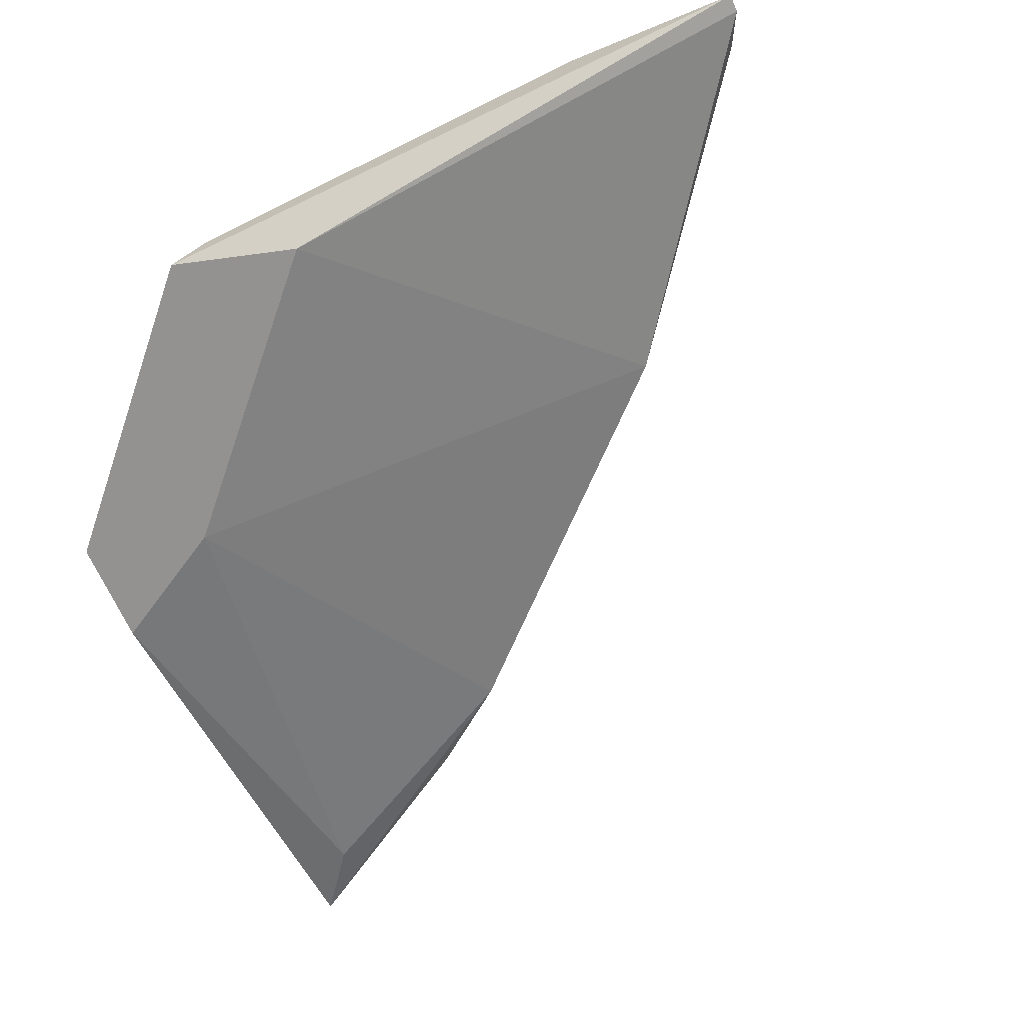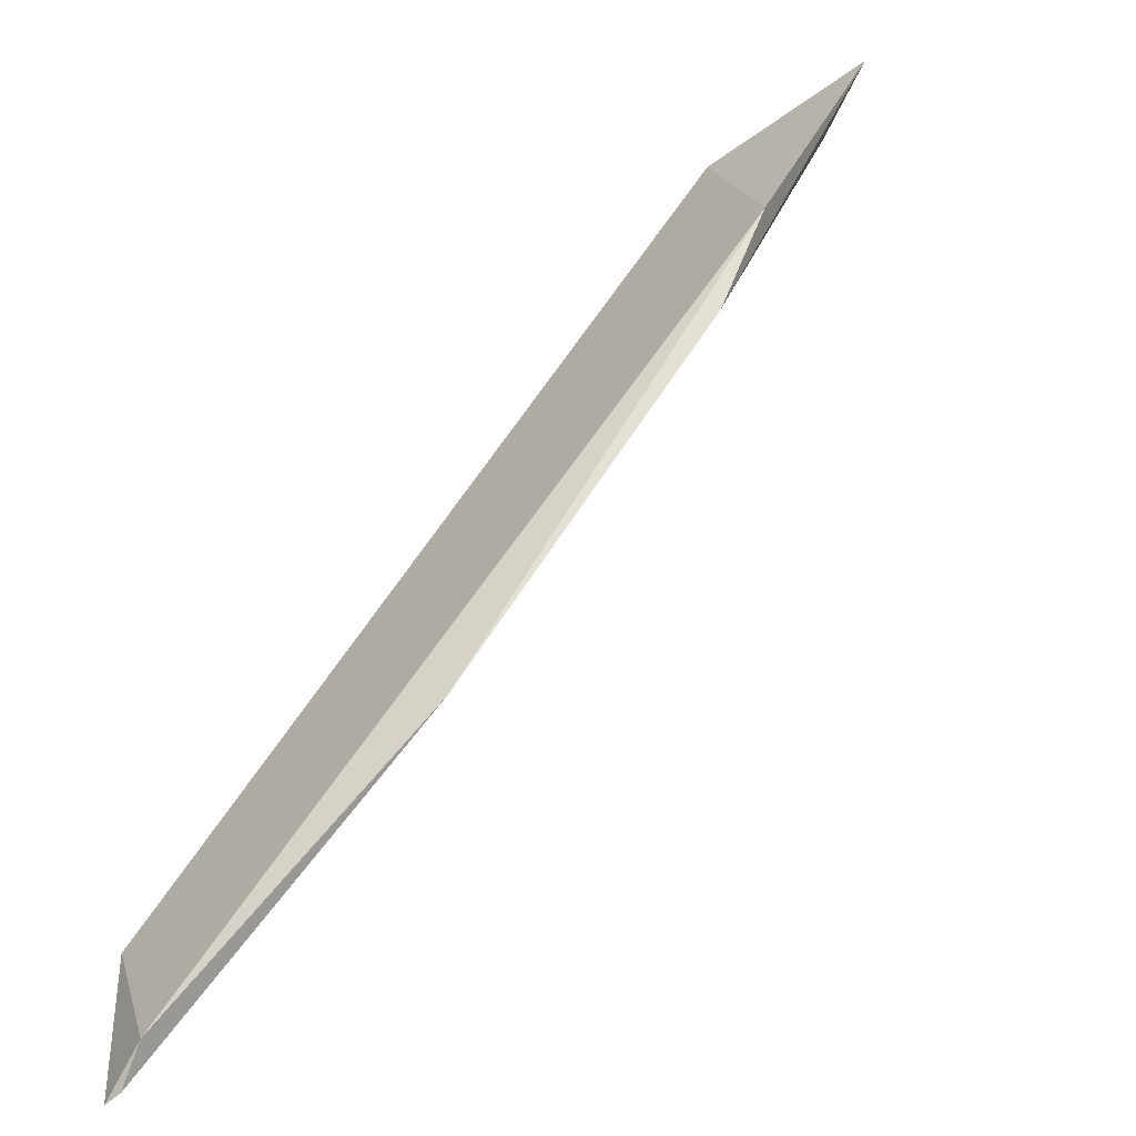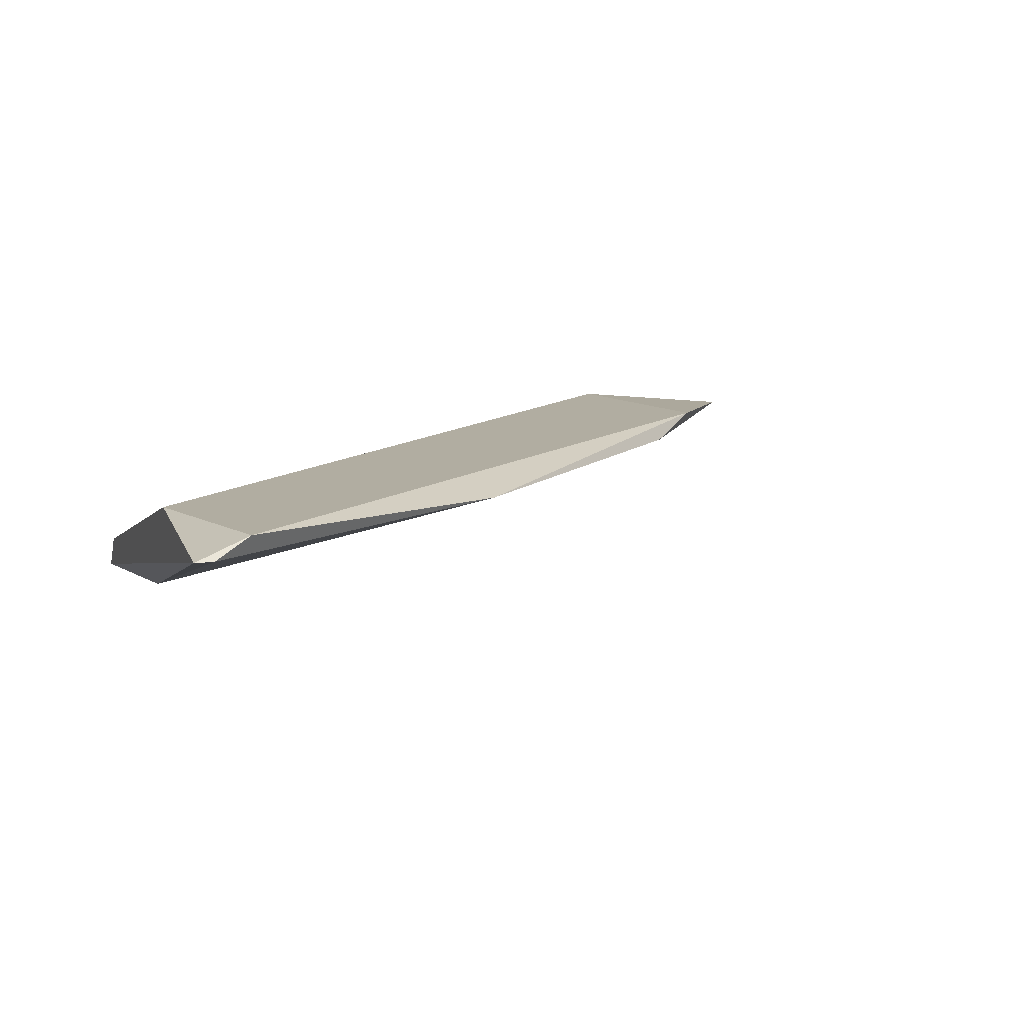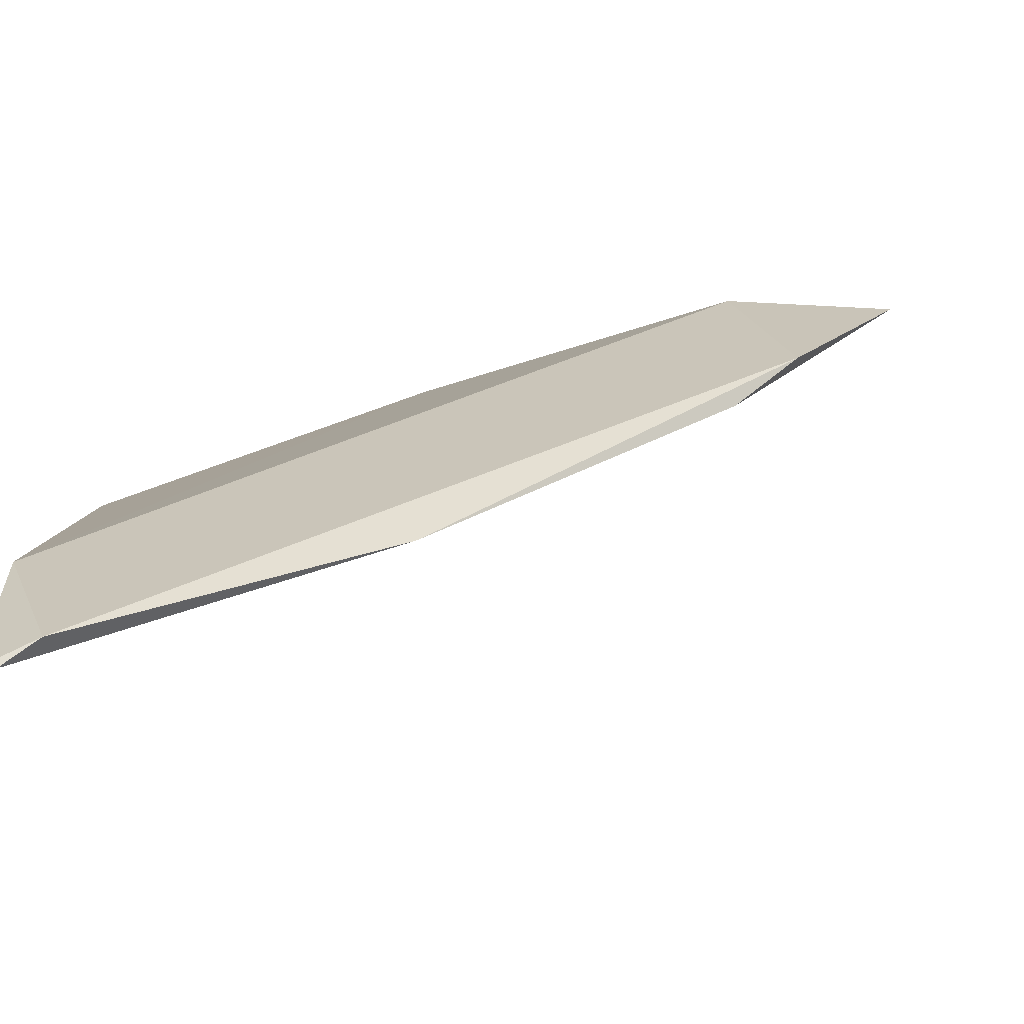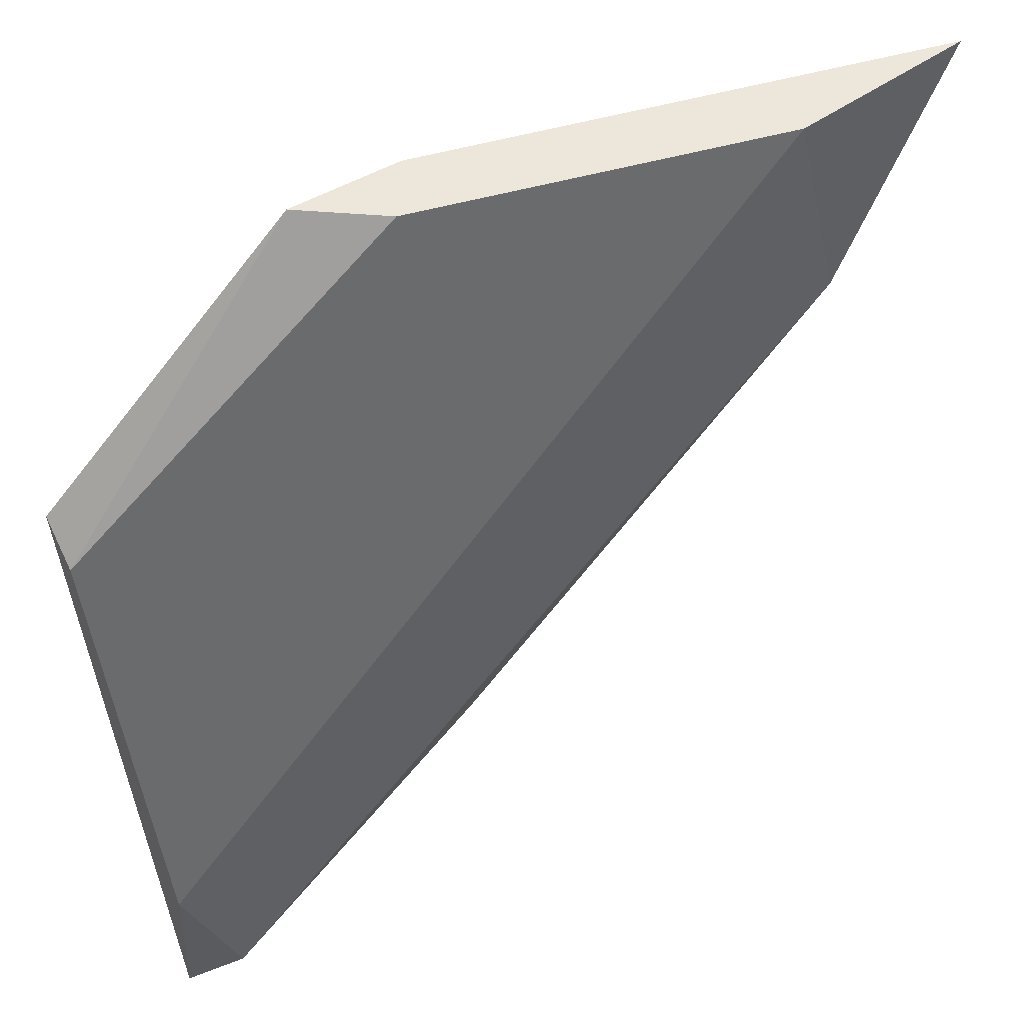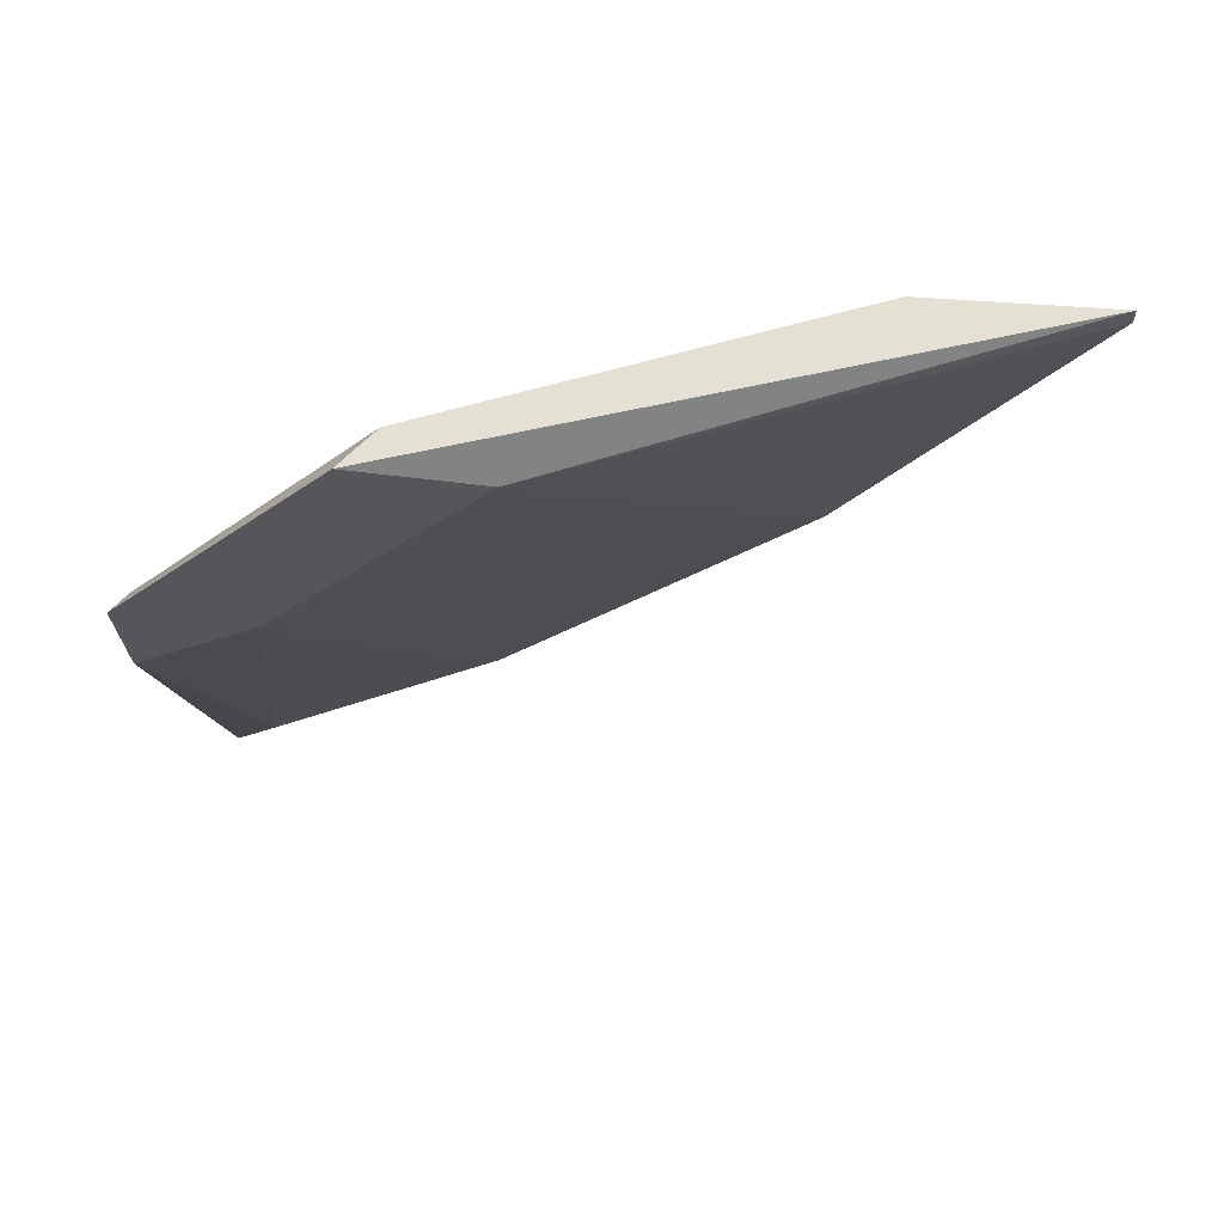
<metadata>
{"format":"obj","ext":"obj","renderer":"f3d","projection":"perspective","resolution":1024,"background":"white","views":[{"elev":-66.5,"azim":-66.4,"up":"+Z"},{"elev":-62.8,"azim":41.3,"up":"+Y"},{"elev":10.4,"azim":-17.4,"up":"+Z"},{"elev":-68.8,"azim":2.7,"up":"+Y"},{"elev":51.6,"azim":-31.8,"up":"+Y"},{"elev":-25.2,"azim":-87.4,"up":"+Z"}]}
</metadata>
<code>
v 0.07589 -0.07289 0.01735
v 0.04613 -0.09966 0.0166
v 0.04688 -0.09966 0.0166
v 0.05655 -0.06396 0.0114
v 0.07365 -0.06396 0.01735
v 0.04613 -0.09222 0.01735
v 0.04762 -0.07884 0.0114
v 0.04613 -0.07512 0.01289
v 0.07812 -0.06619 0.01586
v 0.06027 -0.08999 0.0166
v 0.05804 -0.06917 0.0114
v 0.05953 -0.06396 0.01363
v 0.04837 -0.09892 0.01735
v 0.0811 -0.06396 0.0166
v 0.07291 -0.07661 0.0166
v 0.06102 -0.06396 0.0114
v 0.04613 -0.07363 0.0114
f 4 5 14
f 1 10 15
f 11 9 15
f 10 11 15
f 14 1 15
f 9 14 15
f 14 9 16
f 9 11 16
f 4 14 16
f 7 2 17
f 4 7 17
f 8 4 17
f 5 1 14
f 11 4 16
f 3 10 13
f 1 5 6
f 6 2 13
f 10 1 13
f 3 2 7
f 2 6 8
f 3 7 10
f 7 4 11
f 10 7 11
f 2 8 17
f 6 5 12
f 4 8 12
f 8 6 12
f 2 3 13
f 1 6 13
f 5 4 12

</code>
